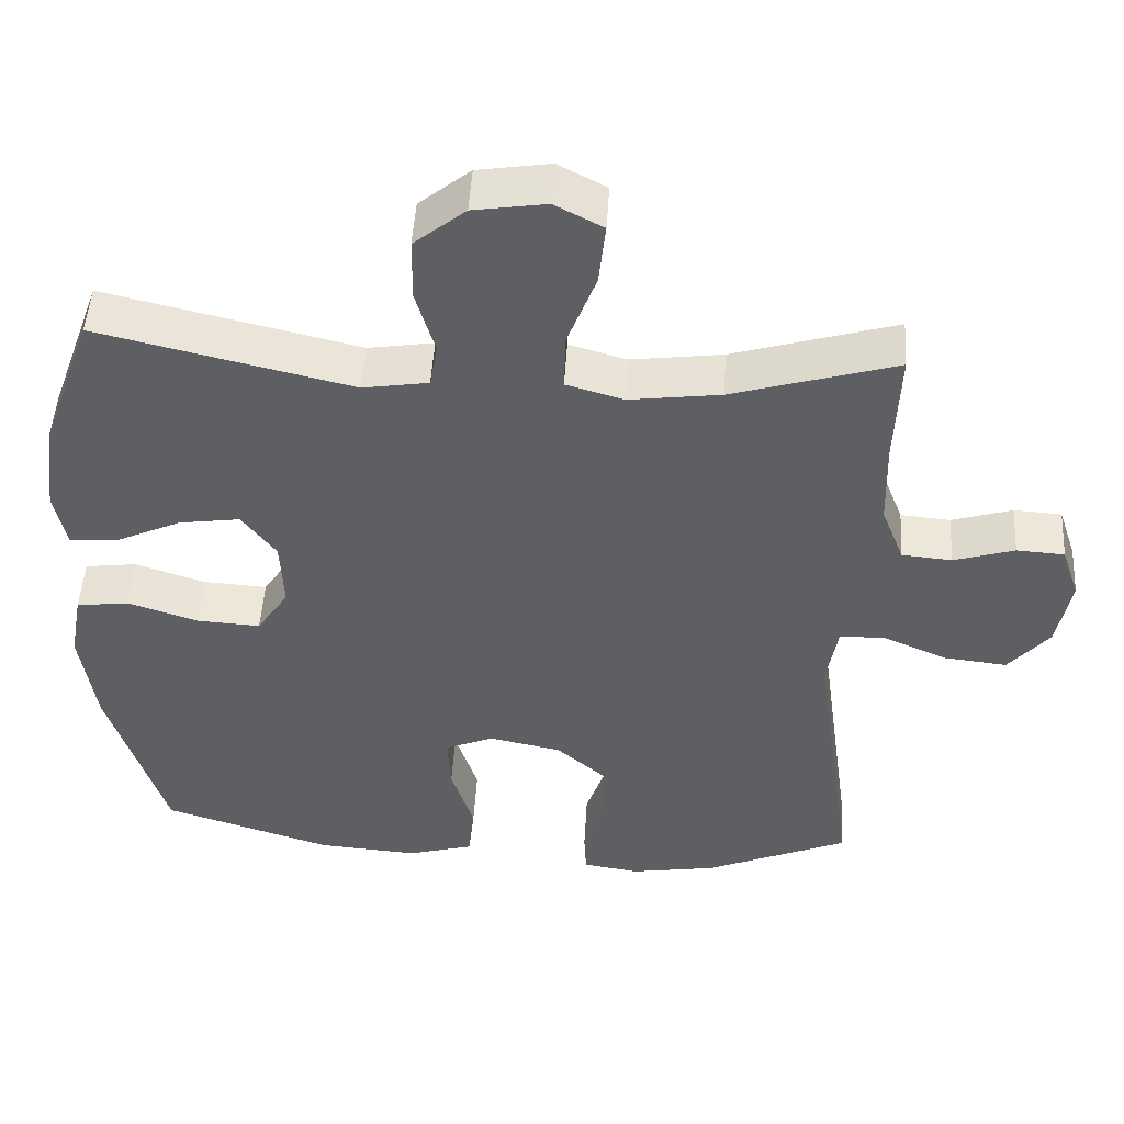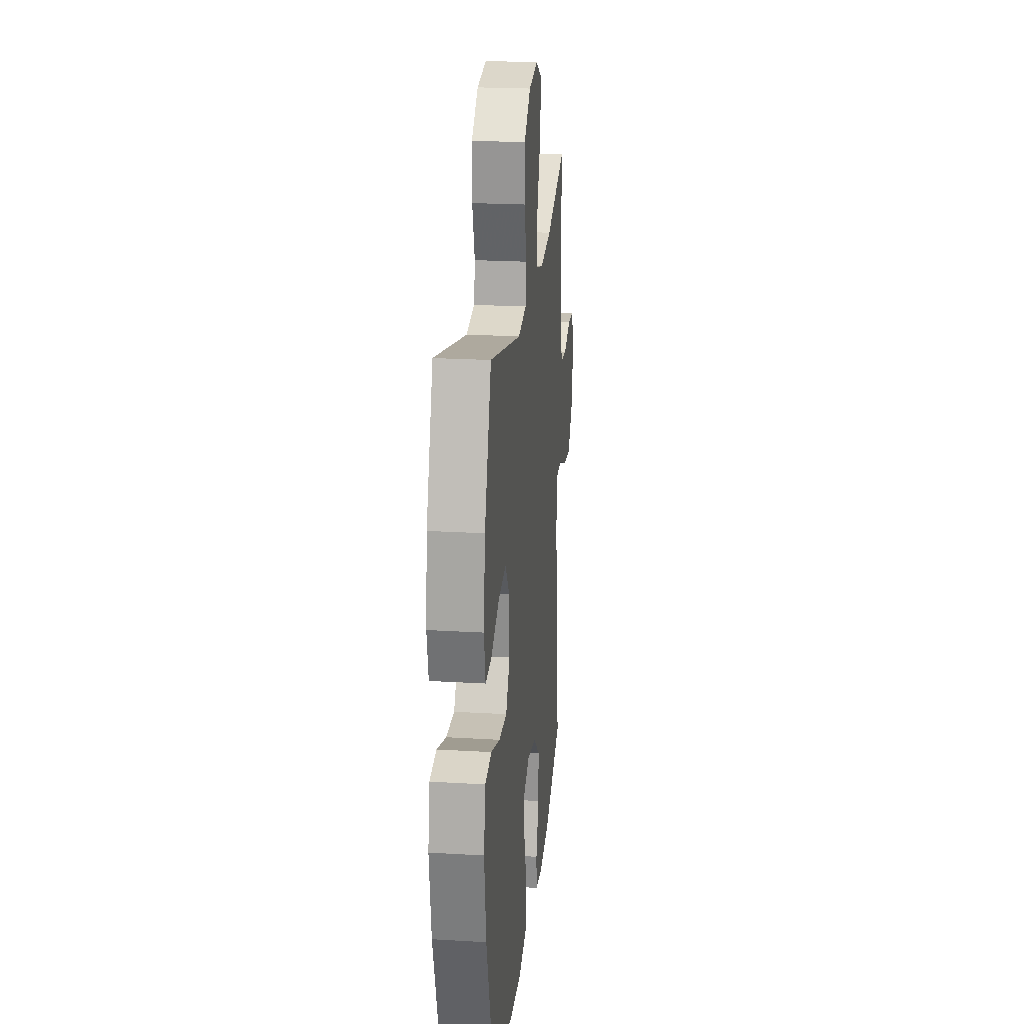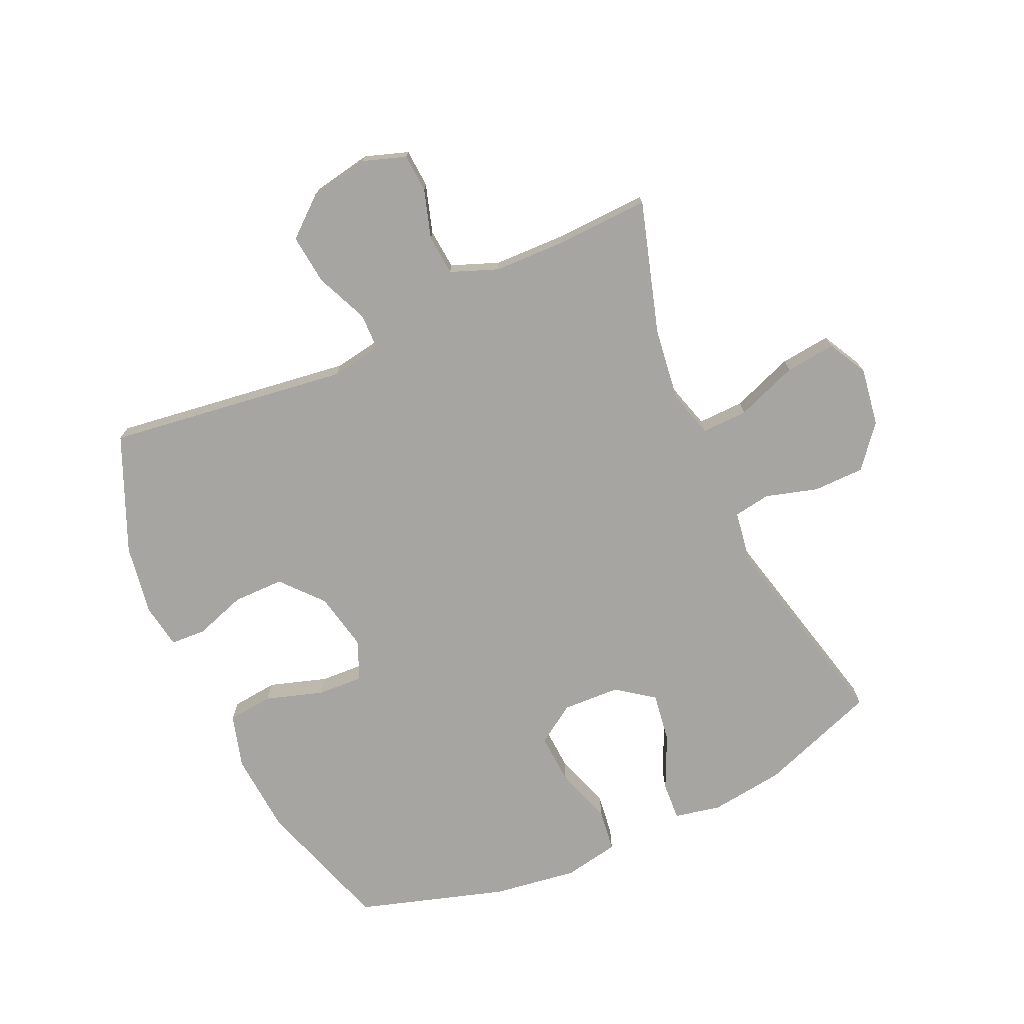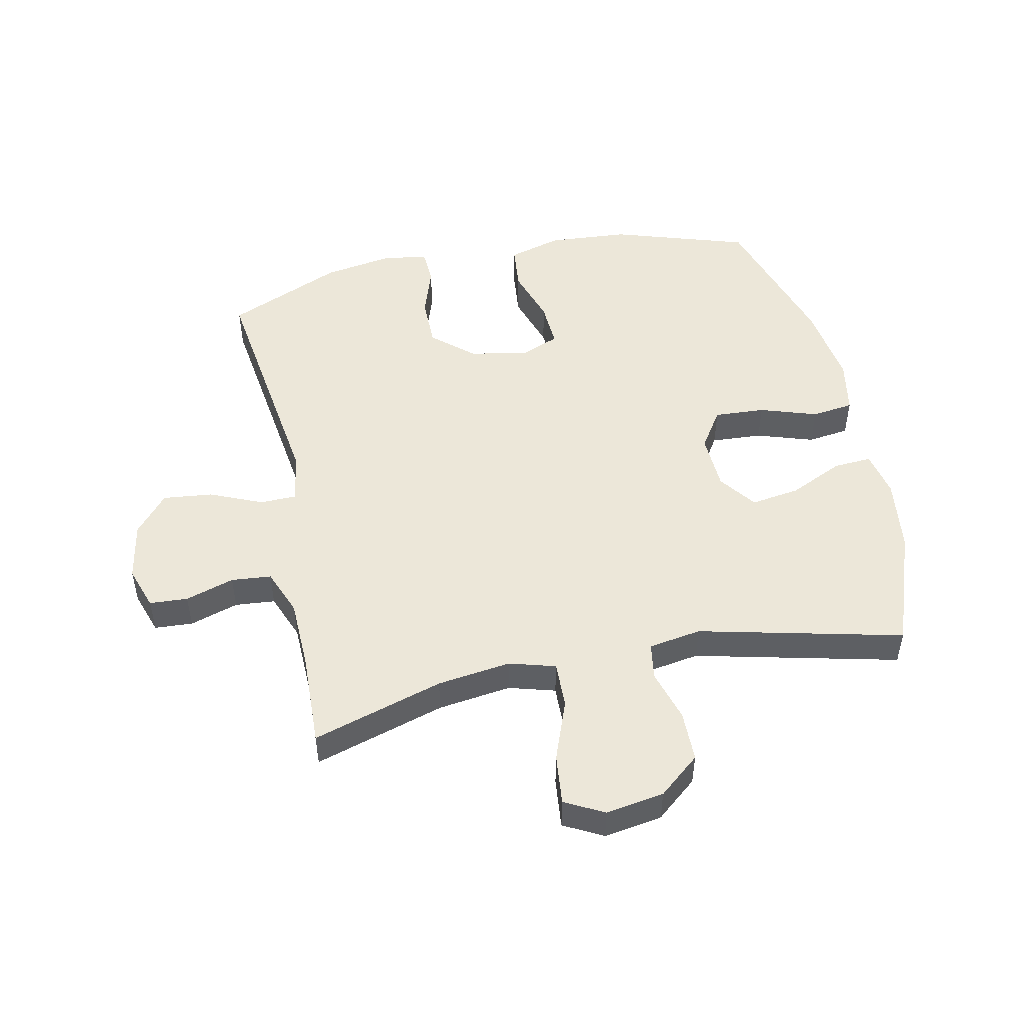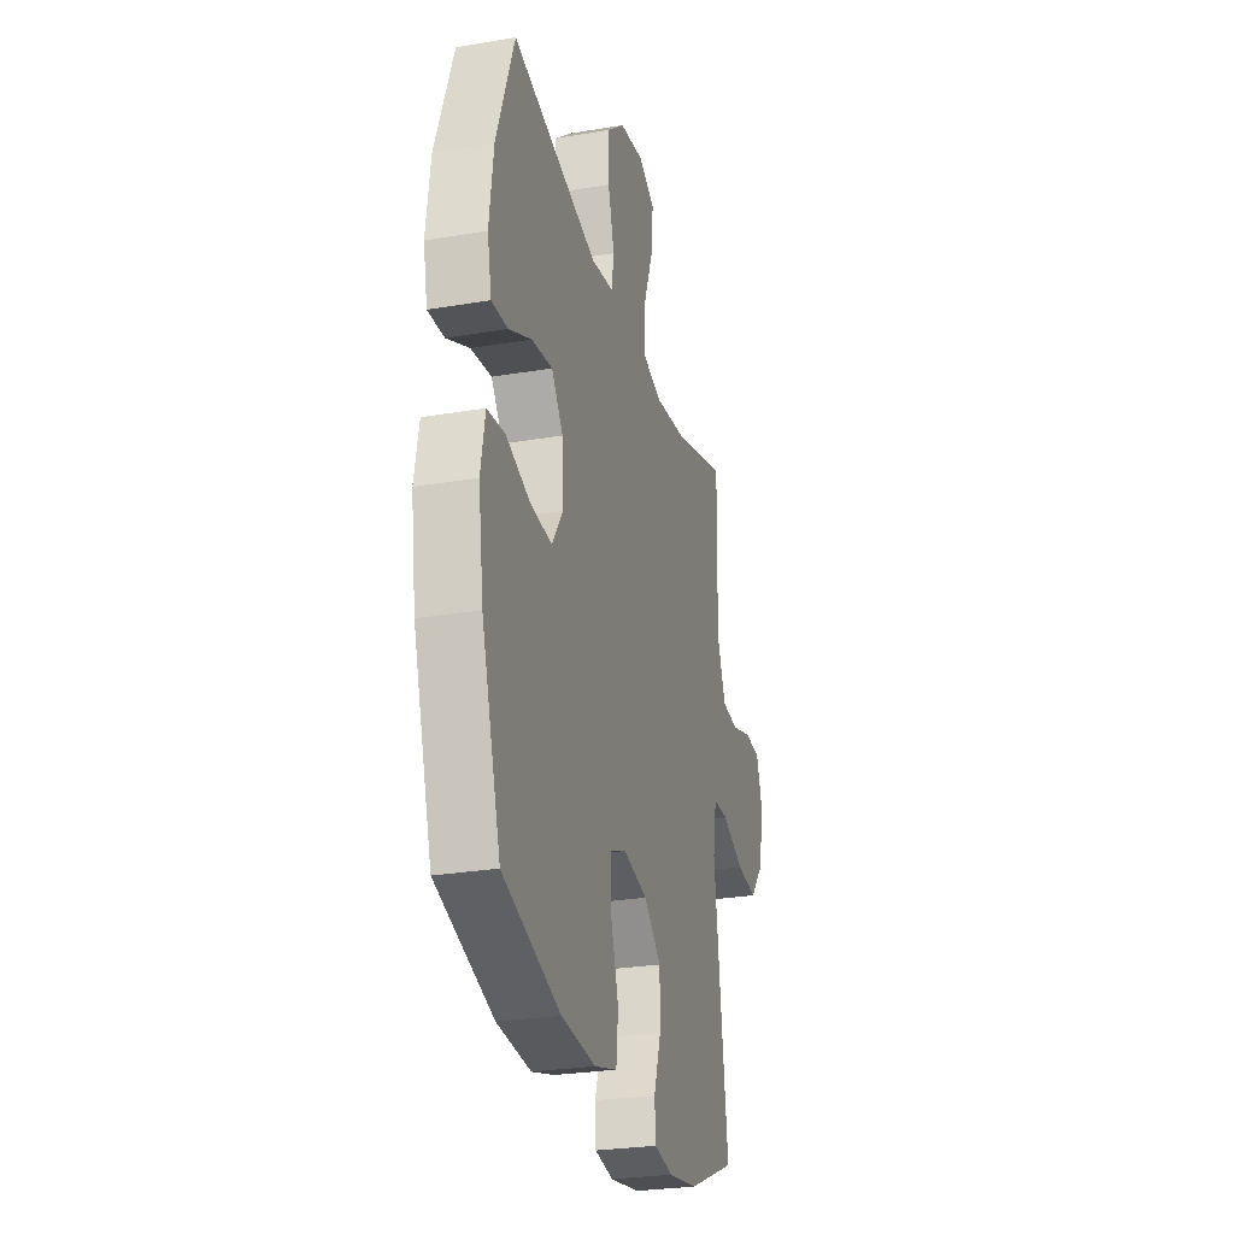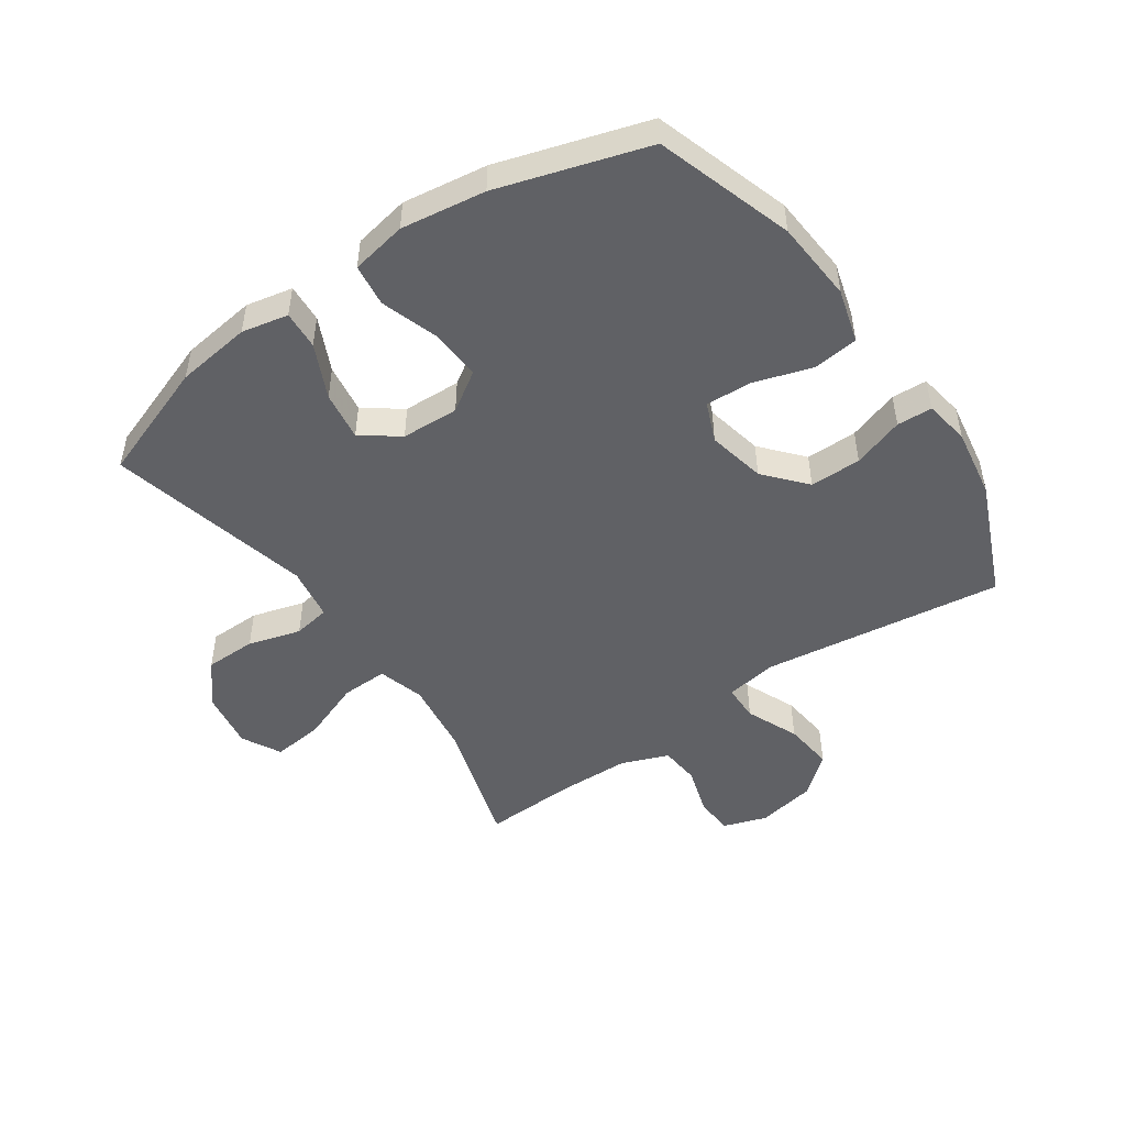
<metadata>
{"format":"obj","ext":"obj","renderer":"f3d","projection":"perspective","resolution":1024,"background":"white","views":[{"elev":49.2,"azim":-176.6,"up":"+Z"},{"elev":22.2,"azim":95.9,"up":"+Z"},{"elev":-73.8,"azim":-65.6,"up":"+Y"},{"elev":49.7,"azim":-12.0,"up":"+Y"},{"elev":-27.2,"azim":104.6,"up":"+Z"},{"elev":-49.0,"azim":124.7,"up":"+Y"}]}
</metadata>
<code>
v 0.5 0.07 0.5
v 0.57 0.07 0.306
v 0.586 0.07 0.183
v 0.57 0.07 0.107
v 0.507 0.07 0.111
v 0.419 0.07 0.152
v 0.338 0.07 0.164
v 0.293 0.07 0.103
v 0.289 0.07 0.009
v 0.331 0.07 -0.055
v 0.415 0.07 -0.05
v 0.509 0.07 -0.019
v 0.578 0.07 -0.028
v 0.595 0.07 -0.119
v 0.575 0.07 -0.257
v 0.5 0.07 -0.5
v 0.276 0.07 -0.572
v 0.143 0.07 -0.582
v 0.055 0.07 -0.557
v 0.047 0.07 -0.482
v 0.077 0.07 -0.388
v 0.081 0.07 -0.312
v 0.016 0.07 -0.285
v -0.079 0.07 -0.305
v -0.146 0.07 -0.363
v -0.146 0.07 -0.447
v -0.118 0.07 -0.531
v -0.121 0.07 -0.589
v -0.195 0.07 -0.601
v -0.31 0.07 -0.582
v -0.5 0.07 -0.5
v -0.446 0.07 -0.104
v -0.46 0.07 -0.02
v -0.52 0.07 -0.019
v -0.606 0.07 -0.056
v -0.688 0.07 -0.065
v -0.742 0.07 -0.001
v -0.76 0.07 0.096
v -0.736 0.07 0.167
v -0.673 0.07 0.171
v -0.593 0.07 0.146
v -0.527 0.07 0.152
v -0.497 0.07 0.229
v -0.494 0.07 0.346
v -0.5 0.07 0.5
v -0.284 0.07 0.435
v -0.163 0.07 0.419
v -0.087 0.07 0.441
v -0.089 0.07 0.517
v -0.127 0.07 0.618
v -0.136 0.07 0.701
v -0.072 0.07 0.735
v 0.024 0.07 0.72
v 0.092 0.07 0.664
v 0.093 0.07 0.58
v 0.068 0.07 0.494
v 0.078 0.07 0.434
v 0.165 0.07 0.42
v 0.5 0 0.5
v 0.57 0 0.306
v 0.586 0 0.183
v 0.57 0 0.107
v 0.507 0 0.111
v 0.419 0 0.152
v 0.338 0 0.164
v 0.293 0 0.103
v 0.289 0 0.009
v 0.331 0 -0.055
v 0.415 0 -0.05
v 0.509 0 -0.019
v 0.578 0 -0.028
v 0.595 0 -0.119
v 0.575 0 -0.257
v 0.5 0 -0.5
v 0.276 0 -0.572
v 0.143 0 -0.582
v 0.055 0 -0.557
v 0.047 0 -0.482
v 0.077 0 -0.388
v 0.081 0 -0.312
v 0.016 0 -0.285
v -0.079 0 -0.305
v -0.146 0 -0.363
v -0.146 0 -0.447
v -0.118 0 -0.531
v -0.121 0 -0.589
v -0.195 0 -0.601
v -0.31 0 -0.582
v -0.5 0 -0.5
v -0.446 0 -0.104
v -0.46 0 -0.02
v -0.52 0 -0.019
v -0.606 0 -0.056
v -0.688 0 -0.065
v -0.742 0 -0.001
v -0.76 0 0.096
v -0.736 0 0.167
v -0.673 0 0.171
v -0.593 0 0.146
v -0.527 0 0.152
v -0.497 0 0.229
v -0.494 0 0.346
v -0.5 0 0.5
v -0.284 0 0.435
v -0.163 0 0.419
v -0.087 0 0.441
v -0.089 0 0.517
v -0.127 0 0.618
v -0.136 0 0.701
v -0.072 0 0.735
v 0.024 0 0.72
v 0.092 0 0.664
v 0.093 0 0.58
v 0.068 0 0.494
v 0.078 0 0.434
v 0.165 0 0.42
f 54 55 56
f 53 54 56
f 52 53 56
f 51 52 56
f 50 51 56
f 49 50 56
f 48 49 56 57
f 47 48 57 58
f 44 45 46
f 43 44 46 47
f 42 43 47 58
f 39 40 41
f 38 39 41
f 37 38 41
f 36 37 41
f 35 36 41
f 34 35 41
f 33 34 41 42
f 30 31 32
f 29 30 32
f 28 29 32
f 27 28 32
f 26 27 32
f 25 26 32 33
f 42 58 1
f 33 42 1
f 25 33 1
f 24 25 1
f 19 20 21
f 18 19 21
f 17 18 21
f 16 17 21
f 15 16 21
f 14 15 21
f 13 14 21
f 12 13 21
f 11 12 21
f 10 11 21 22
f 9 10 22 23
f 4 5 6
f 3 4 6
f 2 3 6
f 1 2 6
f 1 6 7
f 24 1 7 8
f 8 9 23 24
f 114 113 112
f 114 112 111
f 114 111 110
f 114 110 109
f 114 109 108
f 114 108 107
f 115 114 107 106
f 116 115 106 105
f 104 103 102
f 105 104 102 101
f 116 105 101 100
f 99 98 97
f 99 97 96
f 99 96 95
f 99 95 94
f 99 94 93
f 99 93 92
f 100 99 92 91
f 90 89 88
f 90 88 87
f 90 87 86
f 90 86 85
f 90 85 84
f 91 90 84 83
f 59 116 100
f 59 100 91
f 59 91 83
f 59 83 82
f 79 78 77
f 79 77 76
f 79 76 75
f 79 75 74
f 79 74 73
f 79 73 72
f 79 72 71
f 79 71 70
f 79 70 69
f 80 79 69 68
f 81 80 68 67
f 64 63 62
f 64 62 61
f 64 61 60
f 64 60 59
f 65 64 59
f 66 65 59 82
f 82 81 67 66
f 1 59 60 2
f 2 60 61 3
f 3 61 62 4
f 4 62 63 5
f 5 63 64 6
f 6 64 65 7
f 7 65 66 8
f 8 66 67 9
f 9 67 68 10
f 10 68 69 11
f 11 69 70 12
f 12 70 71 13
f 13 71 72 14
f 14 72 73 15
f 15 73 74 16
f 16 74 75 17
f 17 75 76 18
f 18 76 77 19
f 19 77 78 20
f 20 78 79 21
f 21 79 80 22
f 22 80 81 23
f 23 81 82 24
f 24 82 83 25
f 25 83 84 26
f 26 84 85 27
f 27 85 86 28
f 28 86 87 29
f 29 87 88 30
f 30 88 89 31
f 31 89 90 32
f 32 90 91 33
f 33 91 92 34
f 34 92 93 35
f 35 93 94 36
f 36 94 95 37
f 37 95 96 38
f 38 96 97 39
f 39 97 98 40
f 40 98 99 41
f 41 99 100 42
f 42 100 101 43
f 43 101 102 44
f 44 102 103 45
f 45 103 104 46
f 46 104 105 47
f 47 105 106 48
f 48 106 107 49
f 49 107 108 50
f 50 108 109 51
f 51 109 110 52
f 52 110 111 53
f 53 111 112 54
f 54 112 113 55
f 55 113 114 56
f 56 114 115 57
f 57 115 116 58
f 58 116 59 1

</code>
